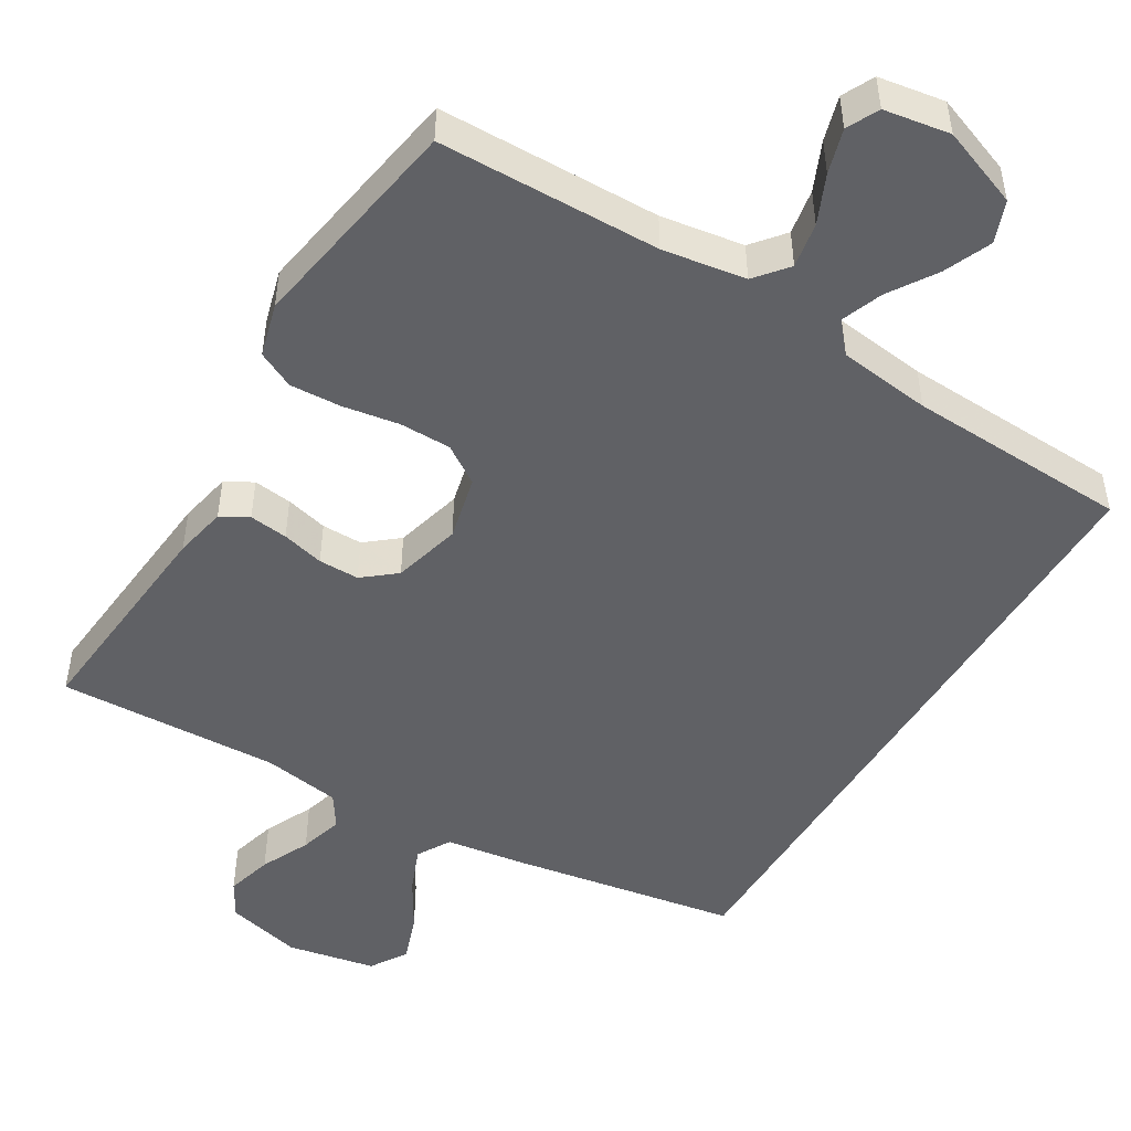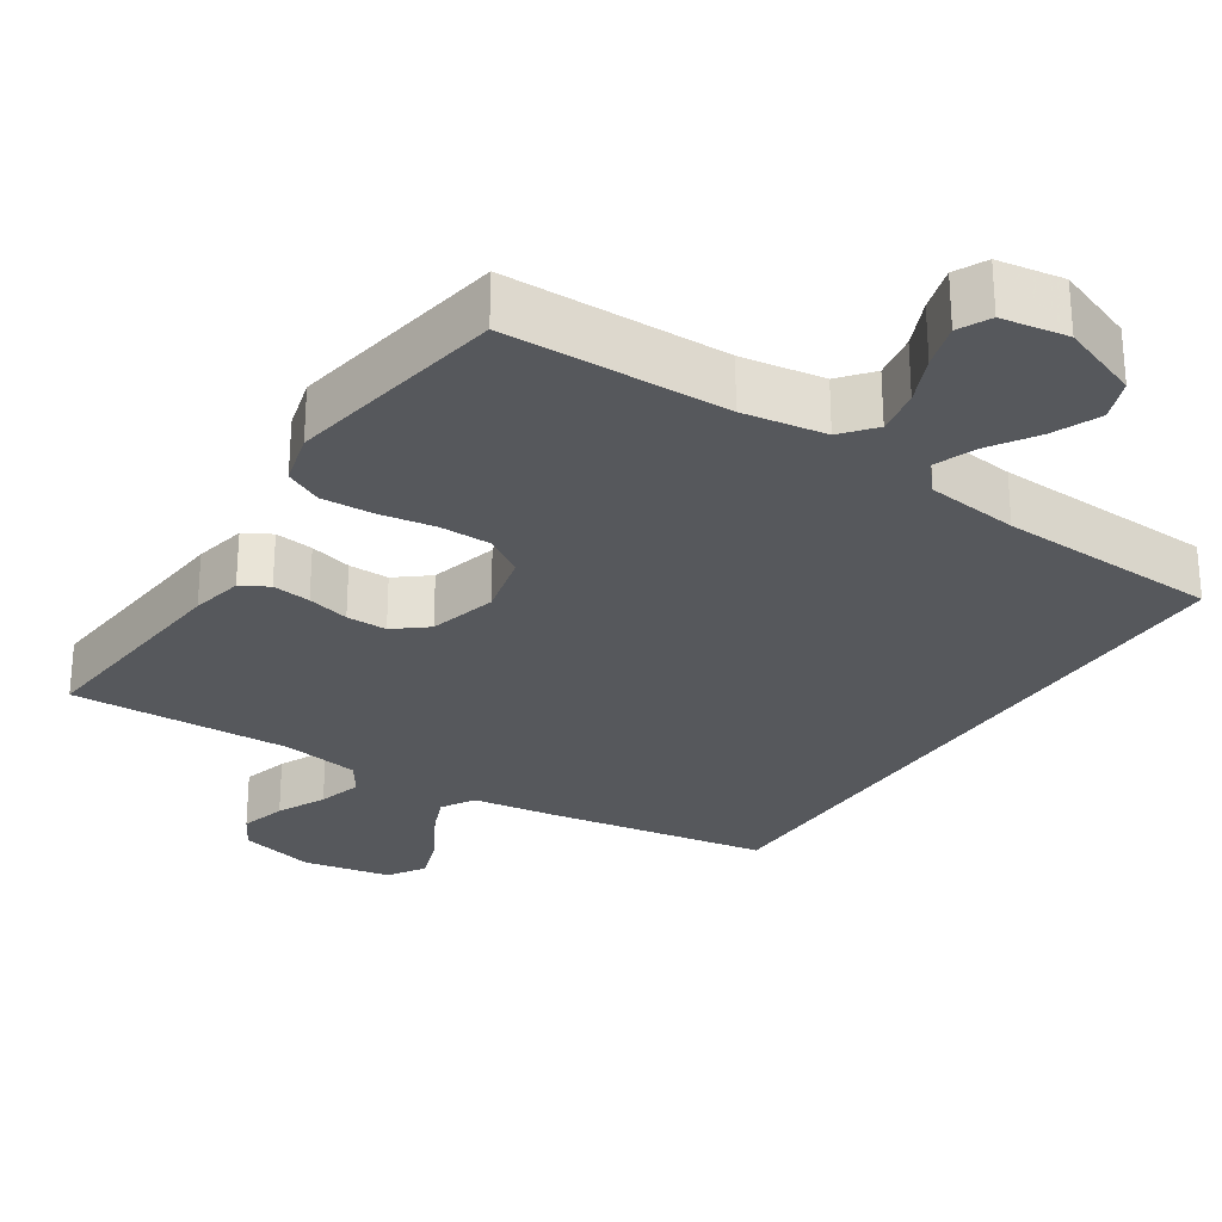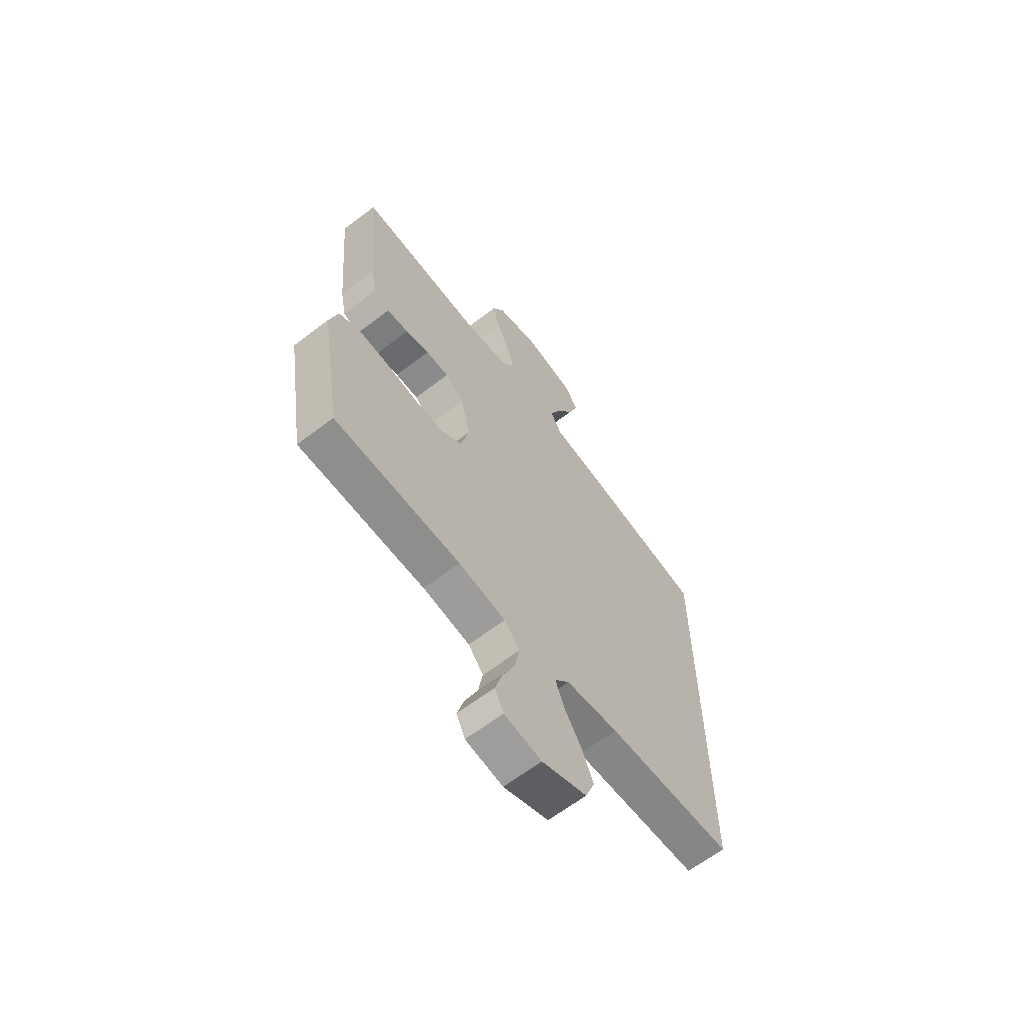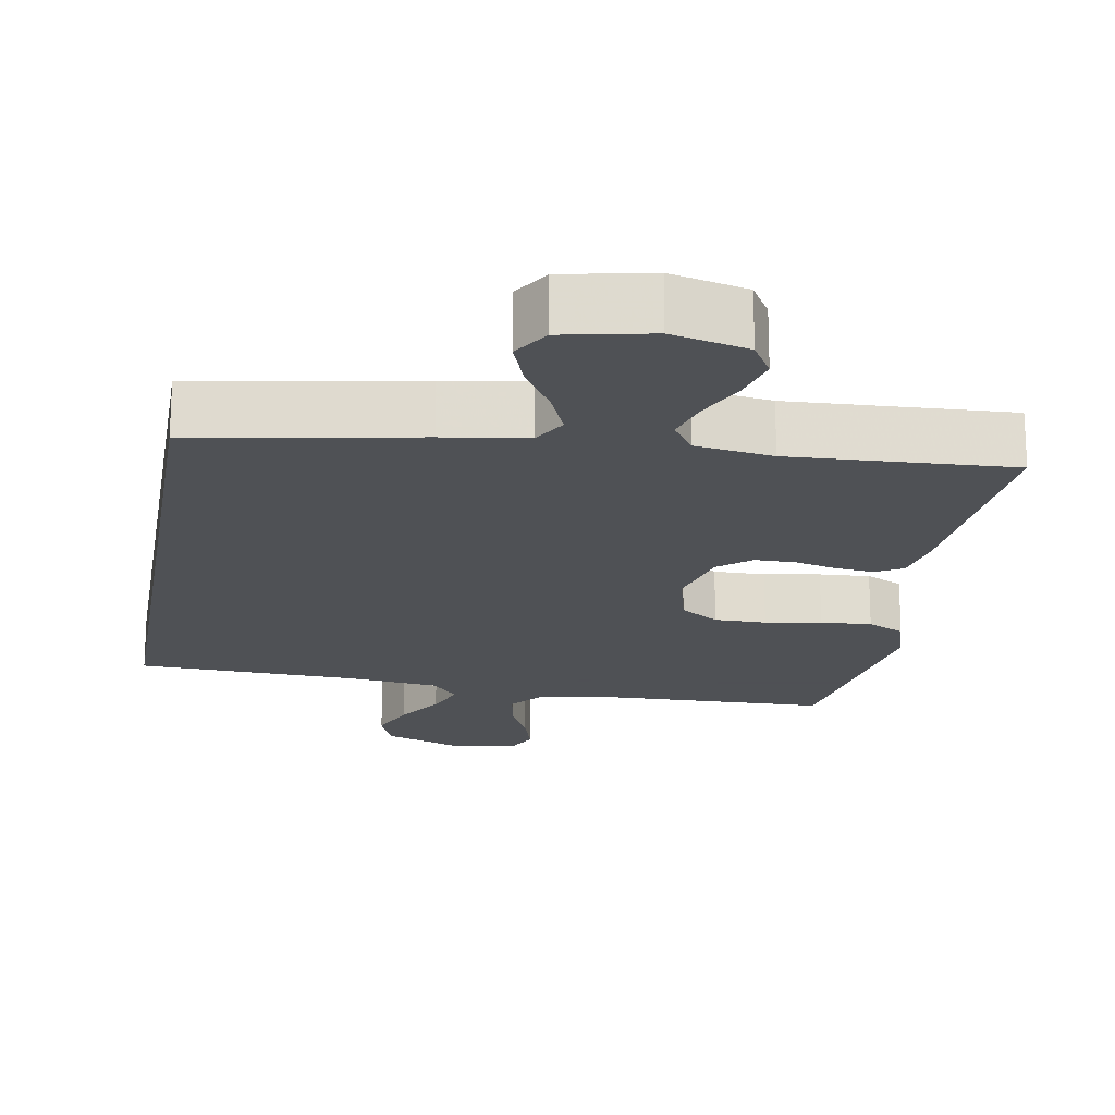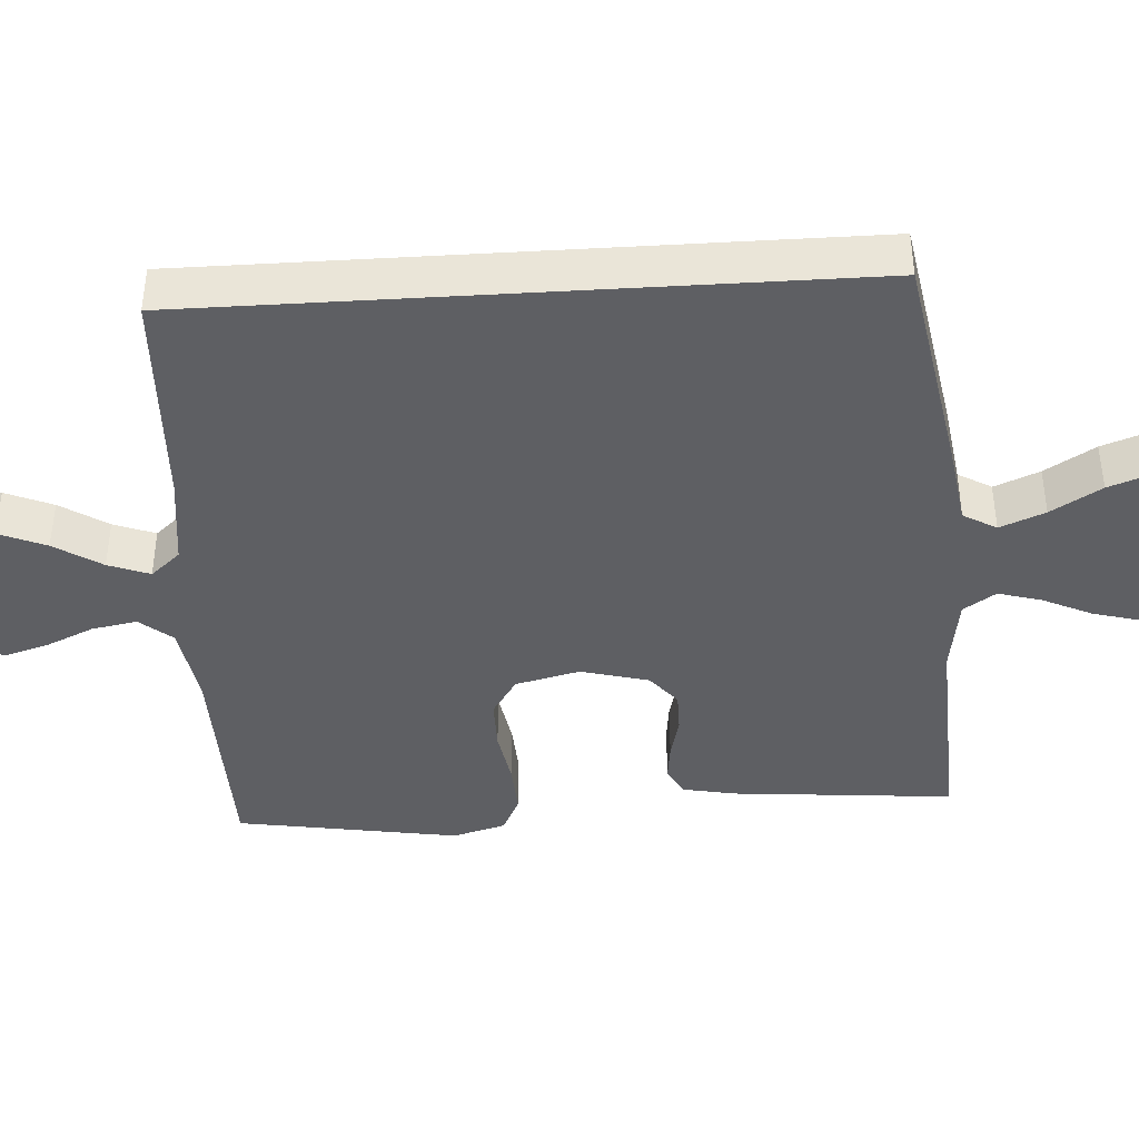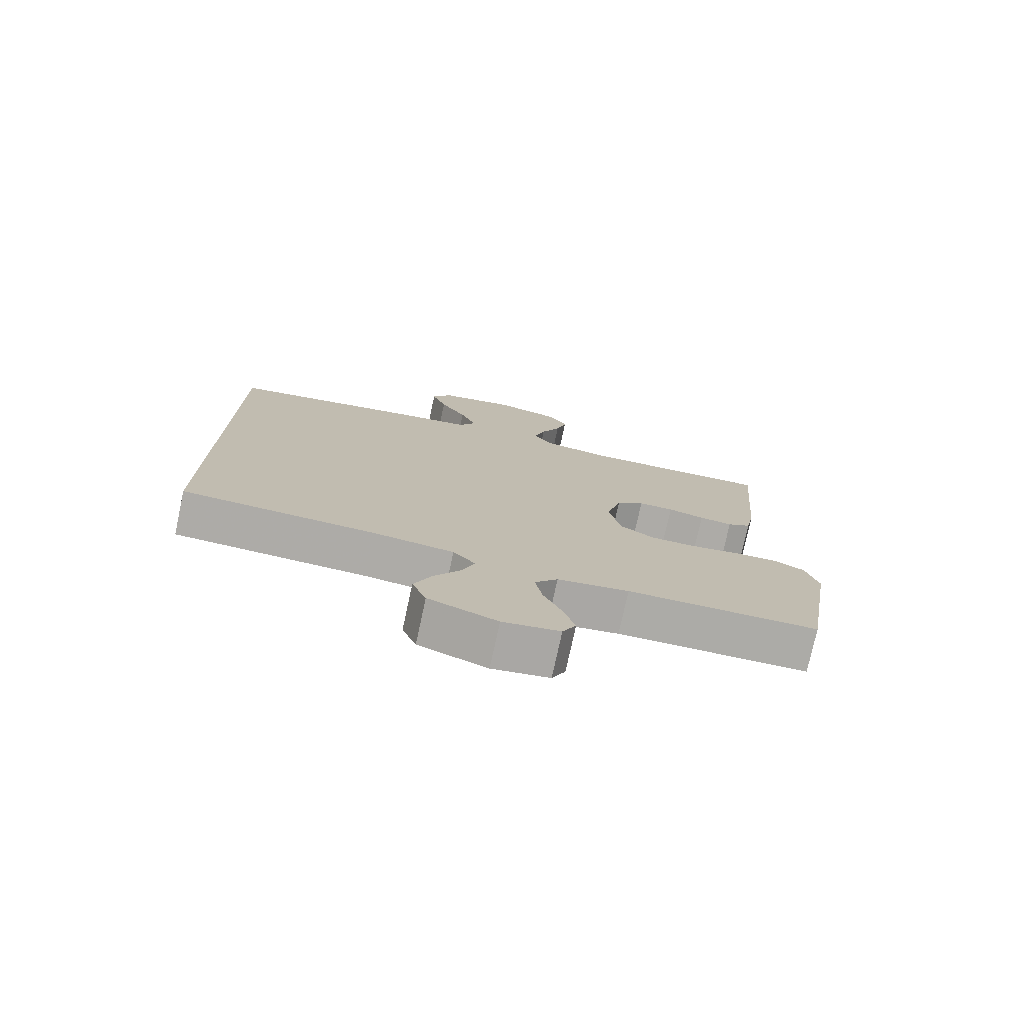
<metadata>
{"format":"obj","ext":"obj","renderer":"f3d","projection":"perspective","resolution":1024,"background":"white","views":[{"elev":-49.0,"azim":148.8,"up":"+Y"},{"elev":-27.7,"azim":146.5,"up":"+Y"},{"elev":-63.9,"azim":127.7,"up":"+Z"},{"elev":-19.5,"azim":-9.7,"up":"+Y"},{"elev":-41.2,"azim":-86.4,"up":"+Y"},{"elev":-76.4,"azim":-12.2,"up":"+Z"}]}
</metadata>
<code>
v -0.5 0.07 0.425
v -0.2 0.07 0.478
v -0.087 0.07 0.495
v -0.061 0.07 0.54
v -0.086 0.07 0.601
v -0.127 0.07 0.669
v -0.15 0.07 0.733
v -0.119 0.07 0.783
v 0 0.07 0.807
v 0.103 0.07 0.782
v 0.131 0.07 0.734
v 0.114 0.07 0.671
v 0.083 0.07 0.605
v 0.066 0.07 0.546
v 0.095 0.07 0.502
v 0.2 0.07 0.486
v 0.5 0.07 0.5
v 0.474 0.07 0.2
v 0.46 0.07 0.129
v 0.423 0.07 0.108
v 0.371 0.07 0.114
v 0.314 0.07 0.128
v 0.259 0.07 0.128
v 0.215 0.07 0.092
v 0.191 0.07 0
v 0.212 0.07 -0.087
v 0.264 0.07 -0.121
v 0.334 0.07 -0.121
v 0.41 0.07 -0.108
v 0.479 0.07 -0.104
v 0.529 0.07 -0.128
v 0.549 0.07 -0.2
v 0.5 0.07 -0.5
v 0.2 0.07 -0.507
v 0.088 0.07 -0.525
v 0.052 0.07 -0.569
v 0.063 0.07 -0.63
v 0.092 0.07 -0.695
v 0.11 0.07 -0.755
v 0.089 0.07 -0.798
v 0 0.07 -0.813
v -0.107 0.07 -0.773
v -0.129 0.07 -0.717
v -0.102 0.07 -0.653
v -0.061 0.07 -0.589
v -0.04 0.07 -0.533
v -0.075 0.07 -0.493
v -0.2 0.07 -0.478
v -0.5 0.07 -0.466
v -0.5 0 0.425
v -0.2 0 0.478
v -0.087 0 0.495
v -0.061 0 0.54
v -0.086 0 0.601
v -0.127 0 0.669
v -0.15 0 0.733
v -0.119 0 0.783
v 0 0 0.807
v 0.103 0 0.782
v 0.131 0 0.734
v 0.114 0 0.671
v 0.083 0 0.605
v 0.066 0 0.546
v 0.095 0 0.502
v 0.2 0 0.486
v 0.5 0 0.5
v 0.474 0 0.2
v 0.46 0 0.129
v 0.423 0 0.108
v 0.371 0 0.114
v 0.314 0 0.128
v 0.259 0 0.128
v 0.215 0 0.092
v 0.191 0 0
v 0.212 0 -0.087
v 0.264 0 -0.121
v 0.334 0 -0.121
v 0.41 0 -0.108
v 0.479 0 -0.104
v 0.529 0 -0.128
v 0.549 0 -0.2
v 0.5 0 -0.5
v 0.2 0 -0.507
v 0.088 0 -0.525
v 0.052 0 -0.569
v 0.063 0 -0.63
v 0.092 0 -0.695
v 0.11 0 -0.755
v 0.089 0 -0.798
v 0 0 -0.813
v -0.107 0 -0.773
v -0.129 0 -0.717
v -0.102 0 -0.653
v -0.061 0 -0.589
v -0.04 0 -0.533
v -0.075 0 -0.493
v -0.2 0 -0.478
v -0.5 0 -0.466
f 48 49 1 2
f 47 48 2 3
f 46 47 3 4
f 42 43 44 45
f 42 45 46
f 41 42 46
f 37 38 39 40
f 36 37 40 41
f 31 32 33 34
f 31 34 35
f 28 29 30 31
f 27 28 31 35
f 26 27 35 36
f 19 20 21 22
f 19 22 23
f 16 17 18 19
f 15 16 19 23
f 14 15 23 24
f 10 11 12 13
f 10 13 14
f 9 10 14
f 8 9 14
f 5 6 7 8
f 4 5 8 14
f 36 41 46 4
f 25 26 36 4
f 4 14 24 25
f 51 50 98 97
f 52 51 97 96
f 53 52 96 95
f 94 93 92 91
f 95 94 91
f 95 91 90
f 89 88 87 86
f 90 89 86 85
f 83 82 81 80
f 84 83 80
f 80 79 78 77
f 84 80 77 76
f 85 84 76 75
f 71 70 69 68
f 72 71 68
f 68 67 66 65
f 72 68 65 64
f 73 72 64 63
f 62 61 60 59
f 63 62 59
f 63 59 58
f 63 58 57
f 57 56 55 54
f 63 57 54 53
f 53 95 90 85
f 53 85 75 74
f 74 73 63 53
f 1 50 51 2
f 2 51 52 3
f 3 52 53 4
f 4 53 54 5
f 5 54 55 6
f 6 55 56 7
f 7 56 57 8
f 8 57 58 9
f 9 58 59 10
f 10 59 60 11
f 11 60 61 12
f 12 61 62 13
f 13 62 63 14
f 14 63 64 15
f 15 64 65 16
f 16 65 66 17
f 17 66 67 18
f 18 67 68 19
f 19 68 69 20
f 20 69 70 21
f 21 70 71 22
f 22 71 72 23
f 23 72 73 24
f 24 73 74 25
f 25 74 75 26
f 26 75 76 27
f 27 76 77 28
f 28 77 78 29
f 29 78 79 30
f 30 79 80 31
f 31 80 81 32
f 32 81 82 33
f 33 82 83 34
f 34 83 84 35
f 35 84 85 36
f 36 85 86 37
f 37 86 87 38
f 38 87 88 39
f 39 88 89 40
f 40 89 90 41
f 41 90 91 42
f 42 91 92 43
f 43 92 93 44
f 44 93 94 45
f 45 94 95 46
f 46 95 96 47
f 47 96 97 48
f 48 97 98 49
f 49 98 50 1

</code>
